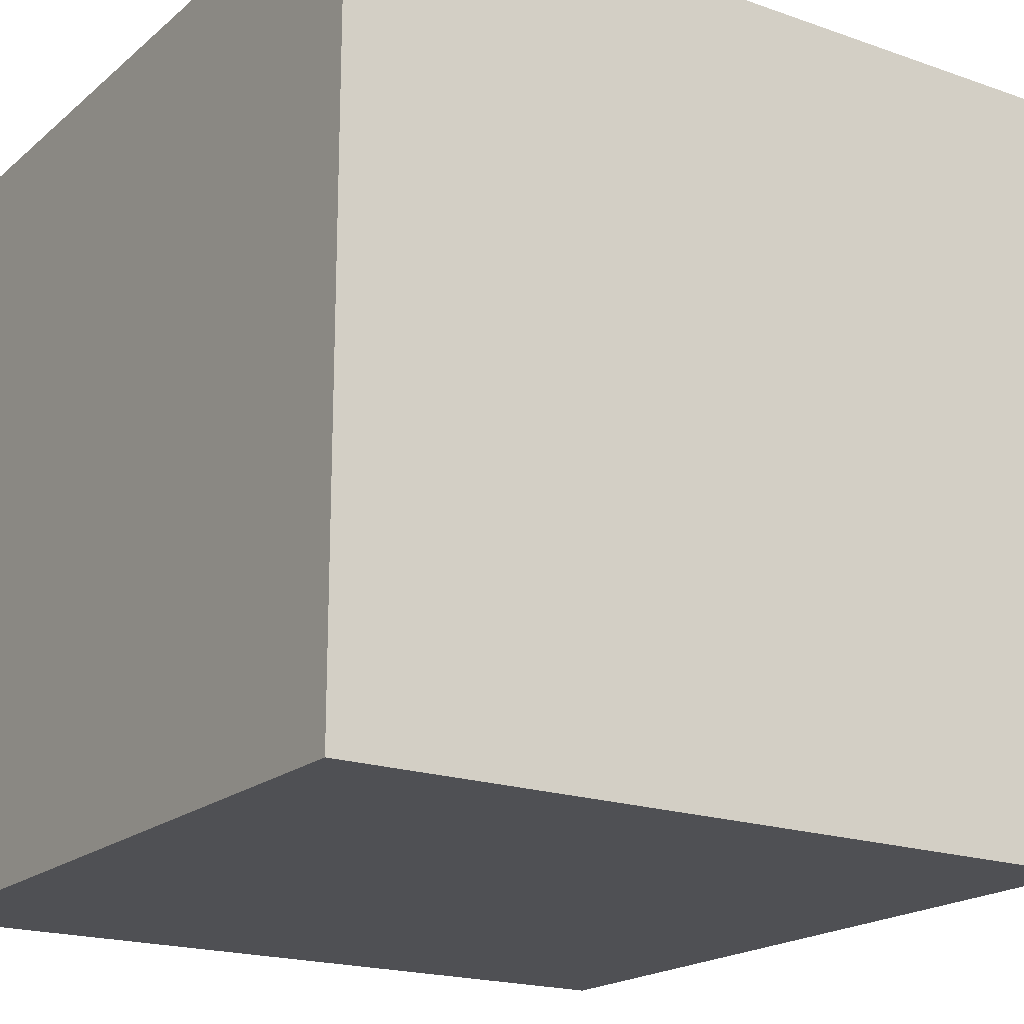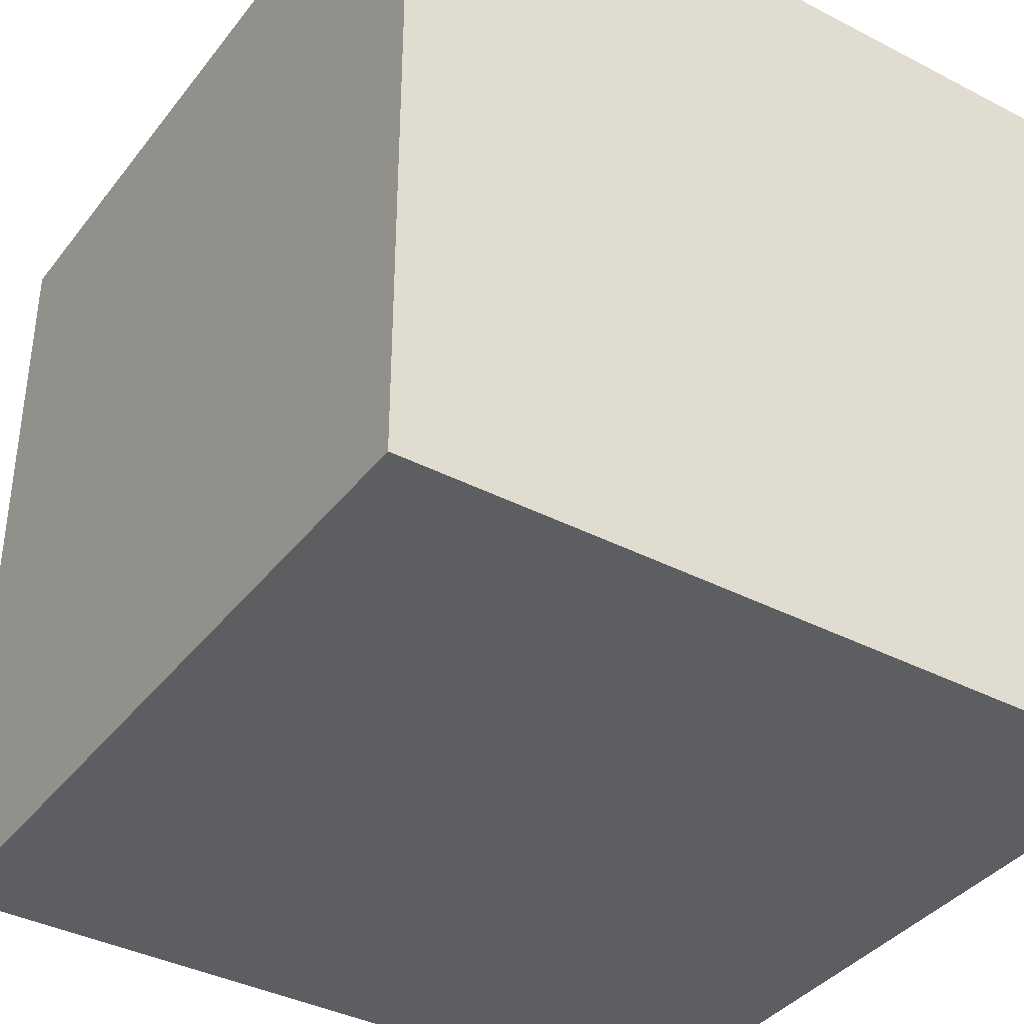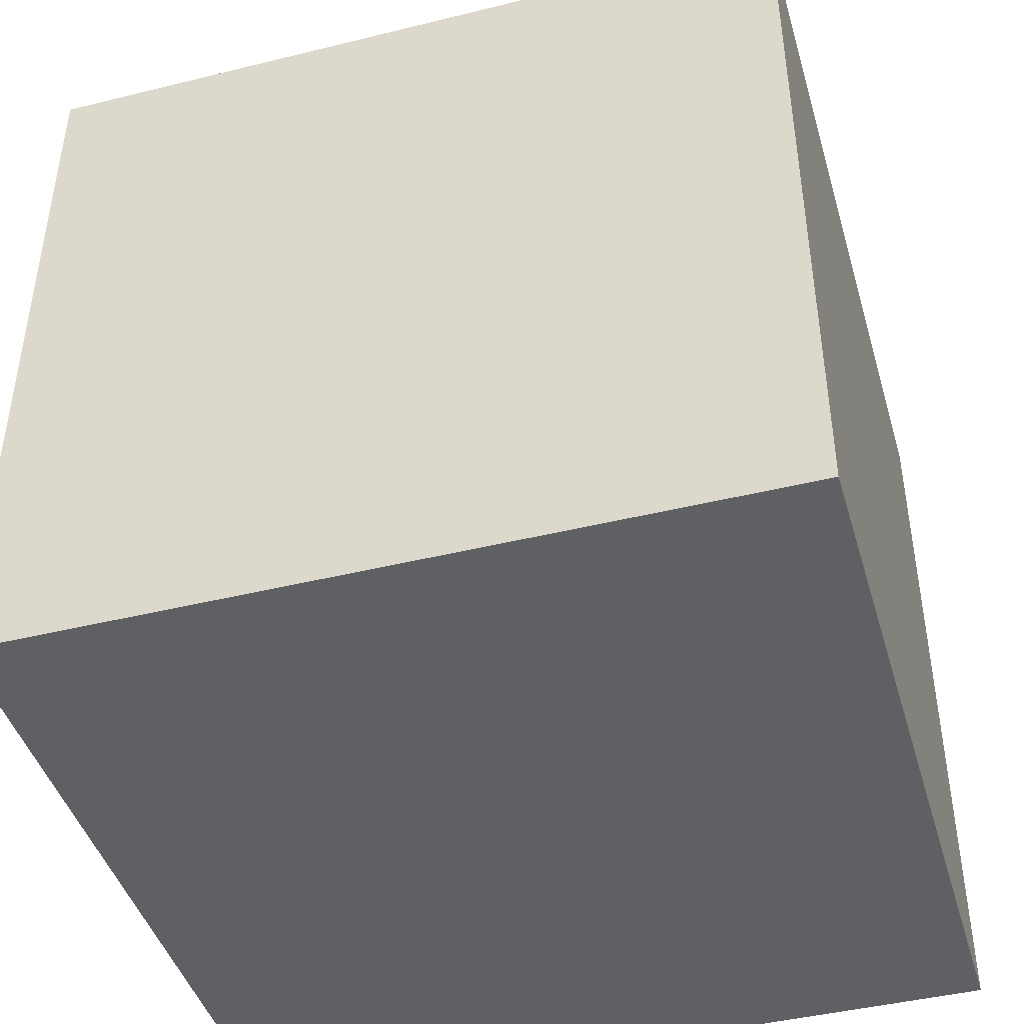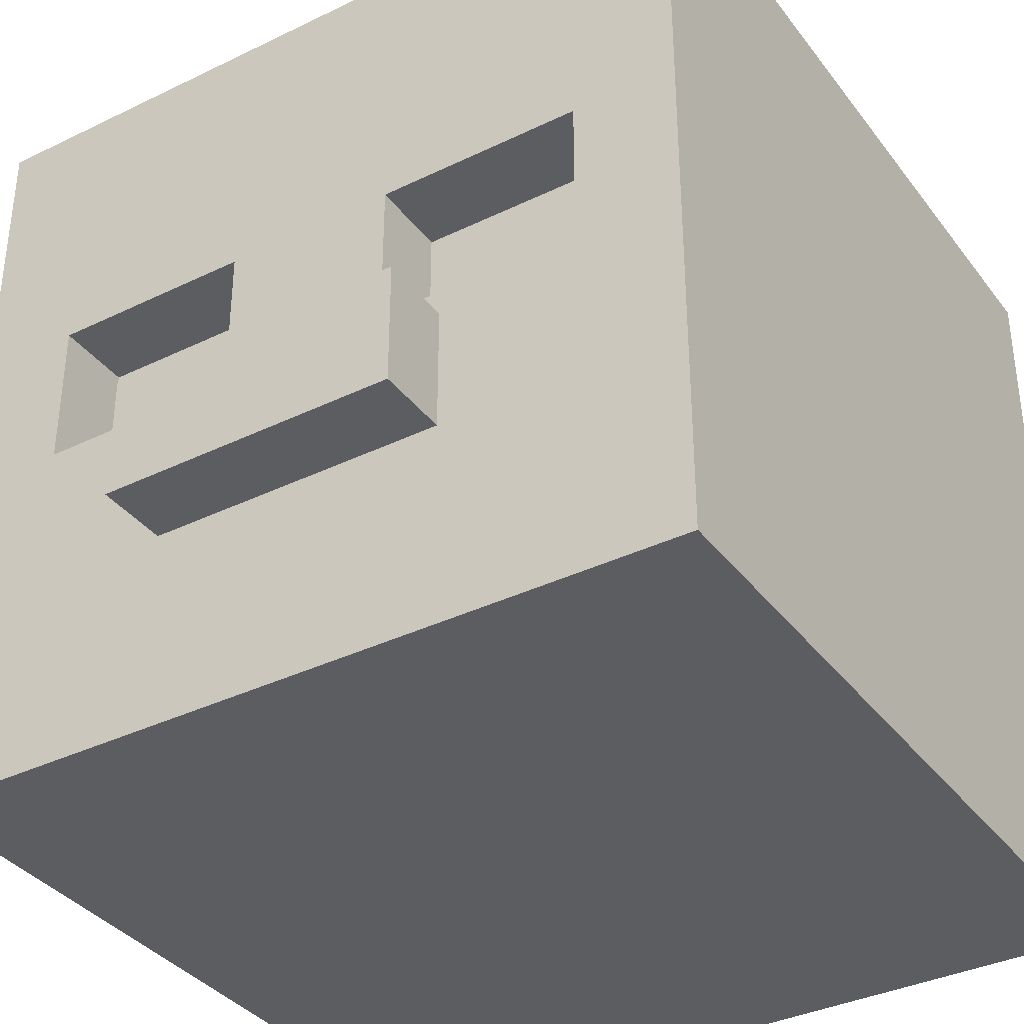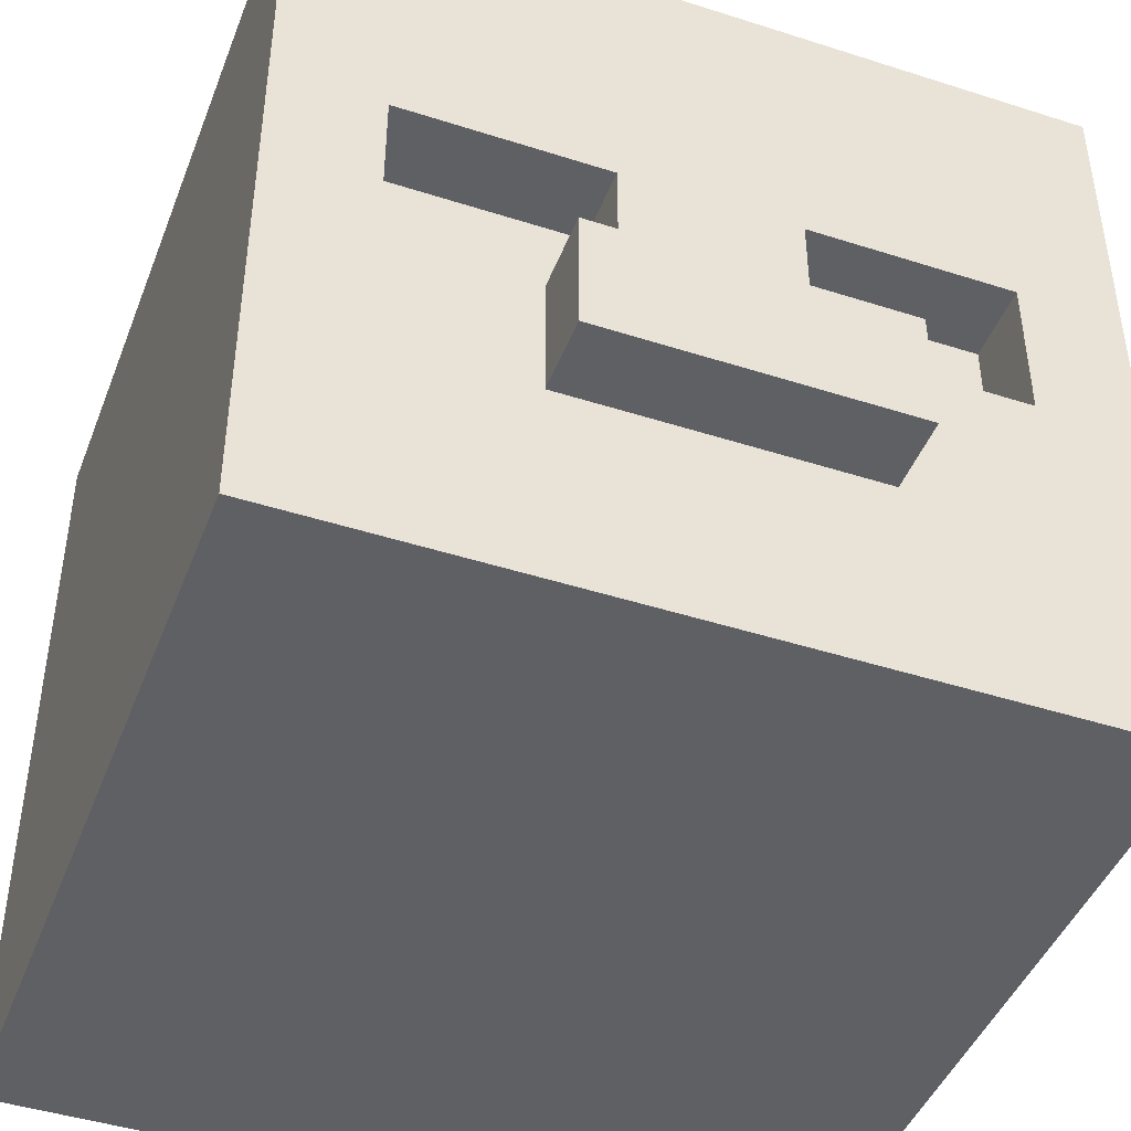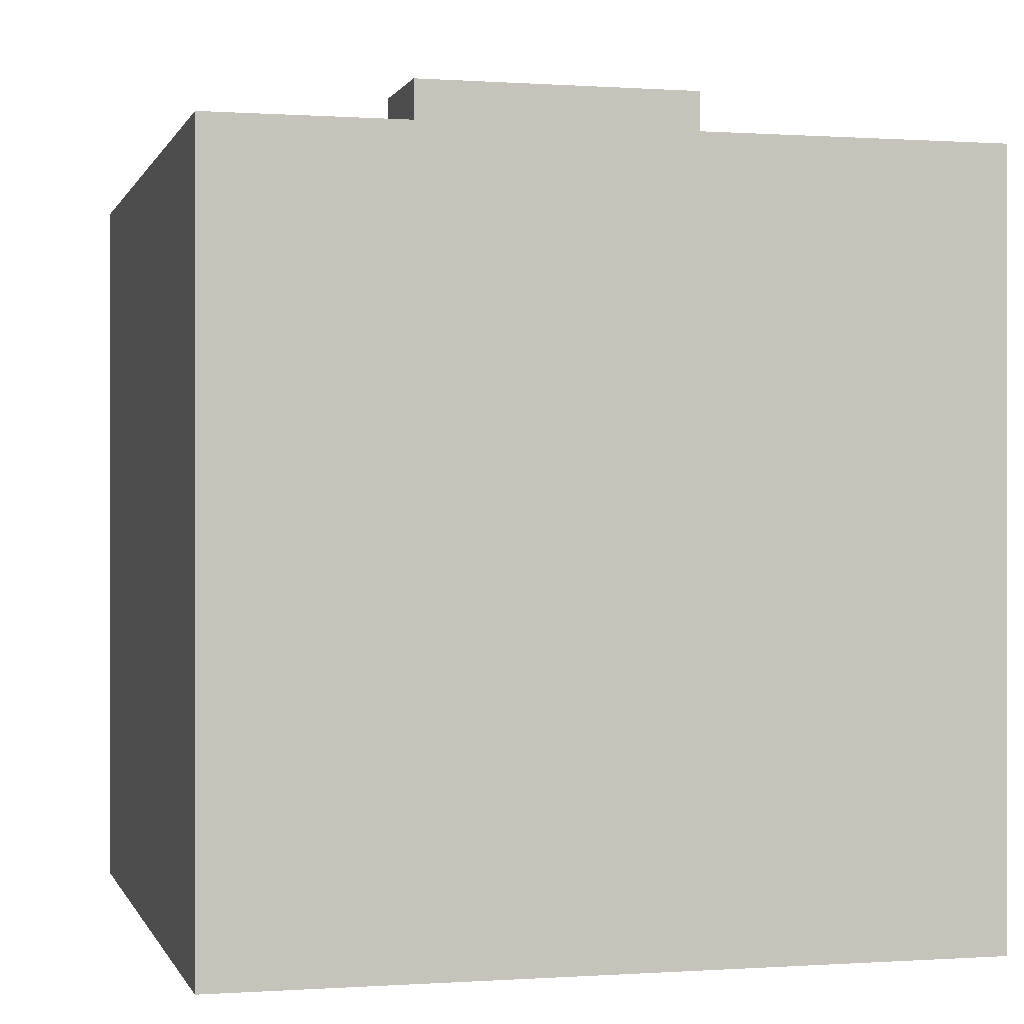
<metadata>
{"format":"obj","ext":"obj","renderer":"f3d","projection":"perspective","resolution":1024,"background":"white","views":[{"elev":-19.2,"azim":-123.5,"up":"+Y"},{"elev":-38.1,"azim":146.7,"up":"+Y"},{"elev":-44.0,"azim":16.1,"up":"+Z"},{"elev":-36.4,"azim":32.3,"up":"+Y"},{"elev":-44.6,"azim":-20.5,"up":"+Y"},{"elev":-0.1,"azim":-14.5,"up":"+Z"}]}
</metadata>
<code>
o Plane_Plane.001
v -0.5212 -0.523 0.5212
v 0.5212 -0.523 0.5212
v -0.5212 -0.523 -0.5212
v 0.5212 -0.523 -0.5212
v -0.5212 0.5207 0.5212
v 0.5212 0.5207 0.5212
v -0.5212 0.5207 -0.5212
v 0.5212 0.5207 -0.5212
v 0.1149 -0.05438 0.5212
v 0.3839 -0.05438 0.5212
v 0.1149 0.1415 0.5212
v 0.3839 0.1415 0.5212
v -0.1149 -0.05438 0.5212
v -0.3839 -0.05438 0.5212
v -0.1149 0.1415 0.5212
v -0.3839 0.1415 0.5212
v 0.1149 -0.05438 0.4188
v 0.3839 -0.05438 0.4188
v 0.1149 0.1415 0.4188
v 0.3839 0.1415 0.4188
v -0.1149 -0.05438 0.4188
v -0.3839 -0.05438 0.4188
v -0.1149 0.1415 0.4188
v -0.3839 0.1415 0.4188
v -0.1987 -0.2527 0.5212
v 0.1987 -0.2527 0.5212
v -0.1987 -0.0884 0.5212
v 0.1987 -0.0884 0.5212
v -0.1987 -0.2527 0.6193
v 0.1987 -0.2527 0.6193
v -0.1987 -0.0884 0.6193
v 0.1987 -0.0884 0.6193
f 1 3 4 2
f 5 6 8 7
f 4 3 7 8
f 11 15 13 9
f 2 4 8 6
f 3 1 5 7
f 18 20 19 17
f 22 21 23 24
f 9 17 19 11
f 10 18 17 9
f 16 14 22 24
f 15 16 24 23
f 12 20 18 10
f 11 19 20 12
f 13 15 23 21
f 14 13 21 22
f 5 15 11 6
f 11 12 6
f 2 6 12 10
f 2 10 9
f 1 2 9 13
f 1 13 14
f 16 5 1 14
f 5 16 15
f 29 30 32 31
f 26 28 32 30
f 25 26 30 29
f 27 25 29 31
f 28 27 31 32

</code>
